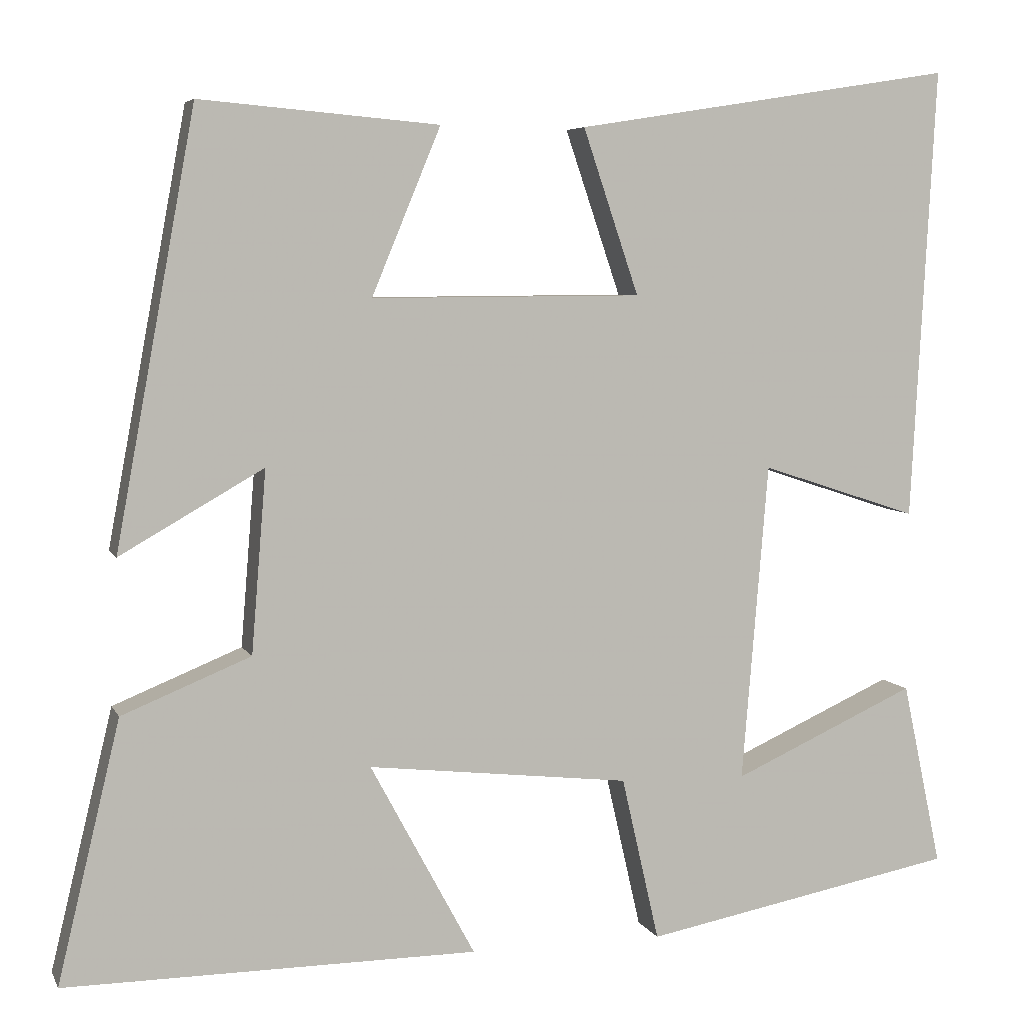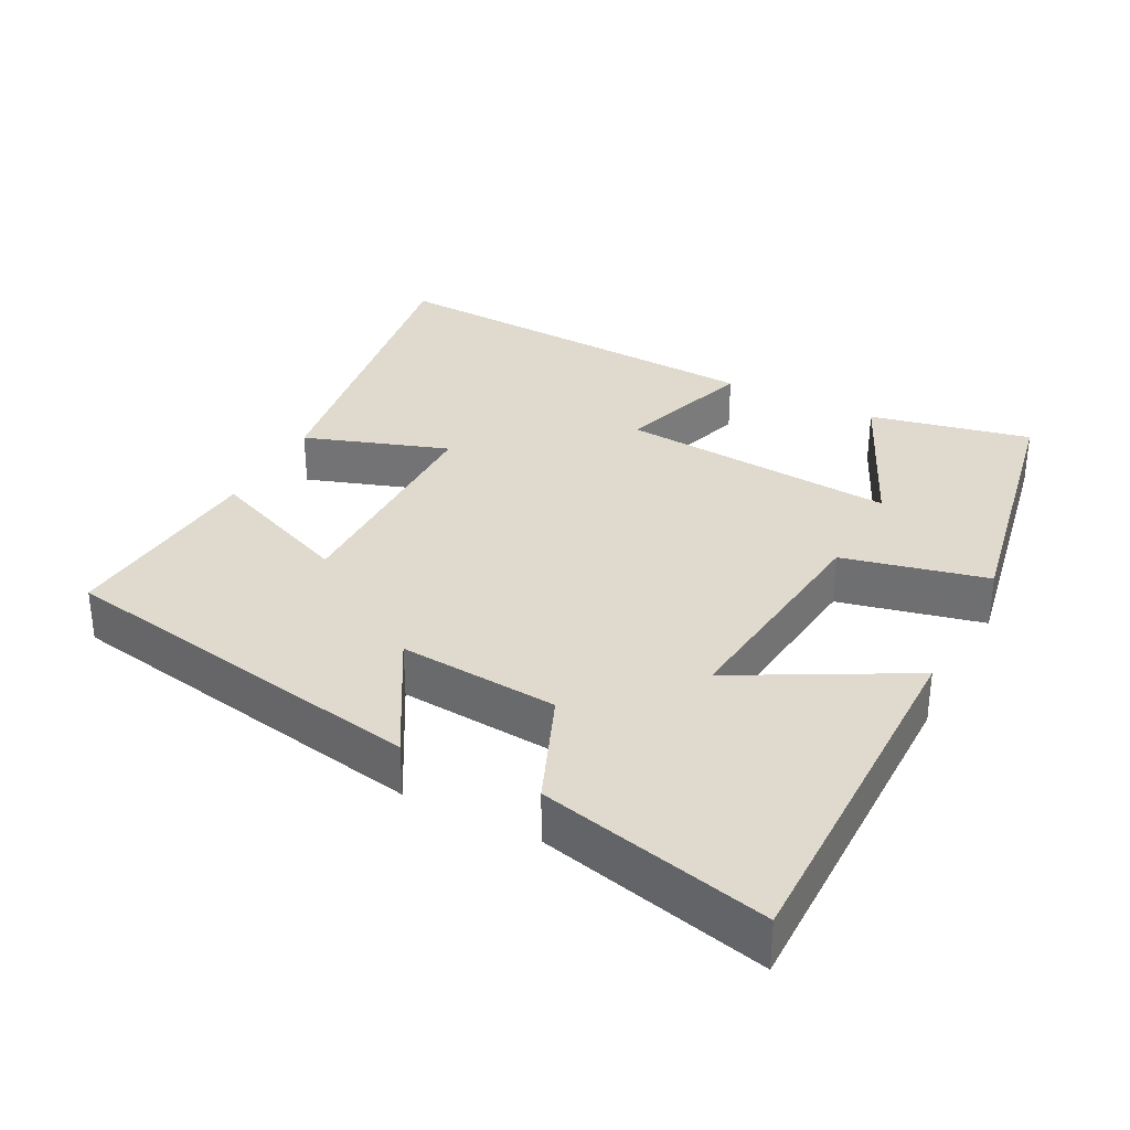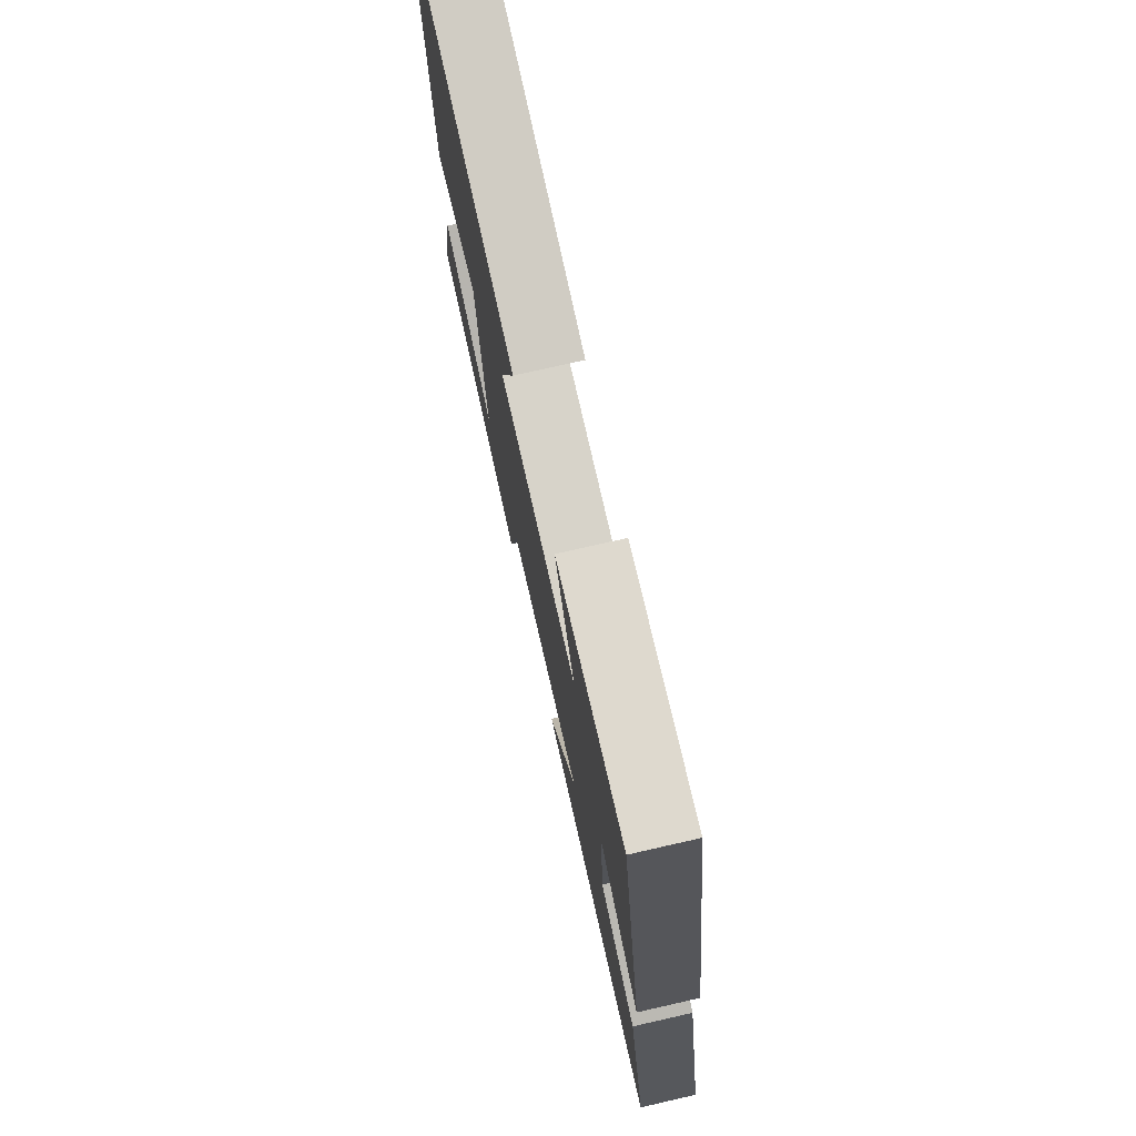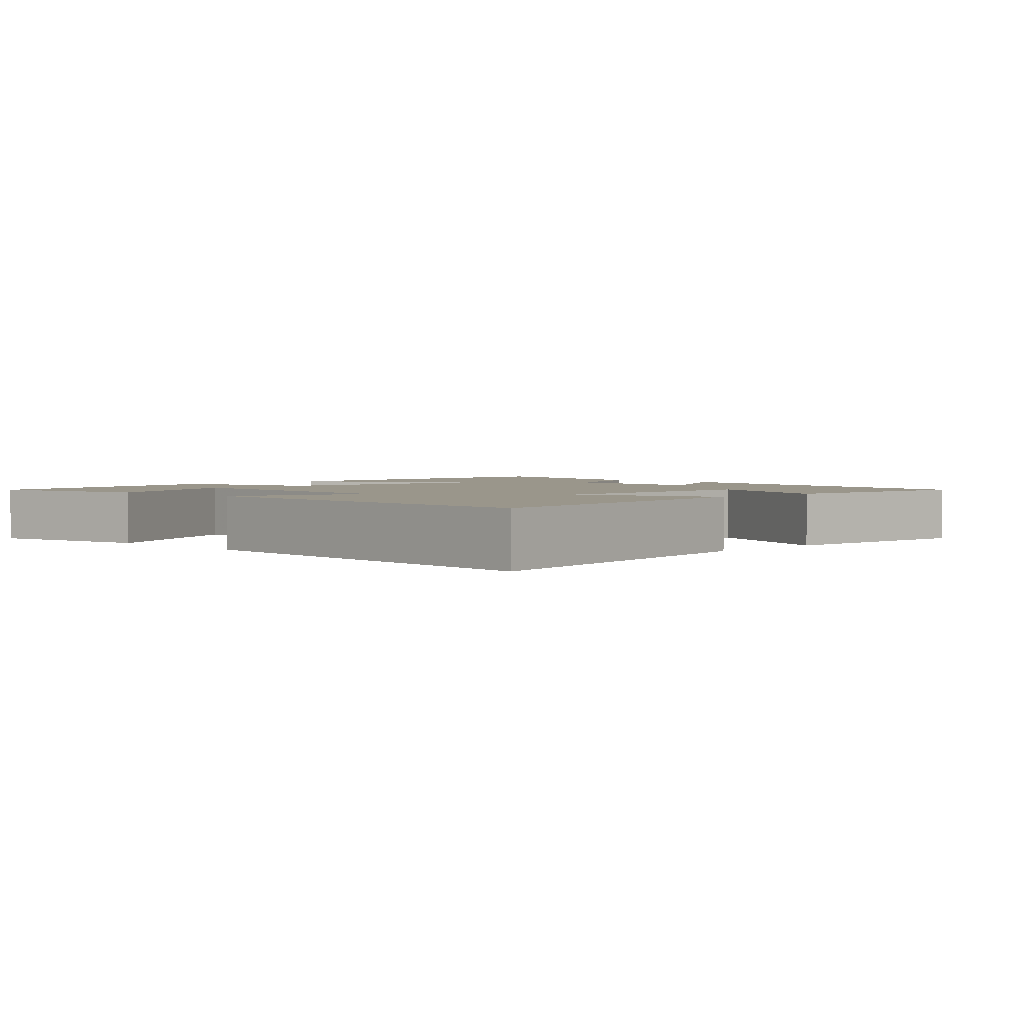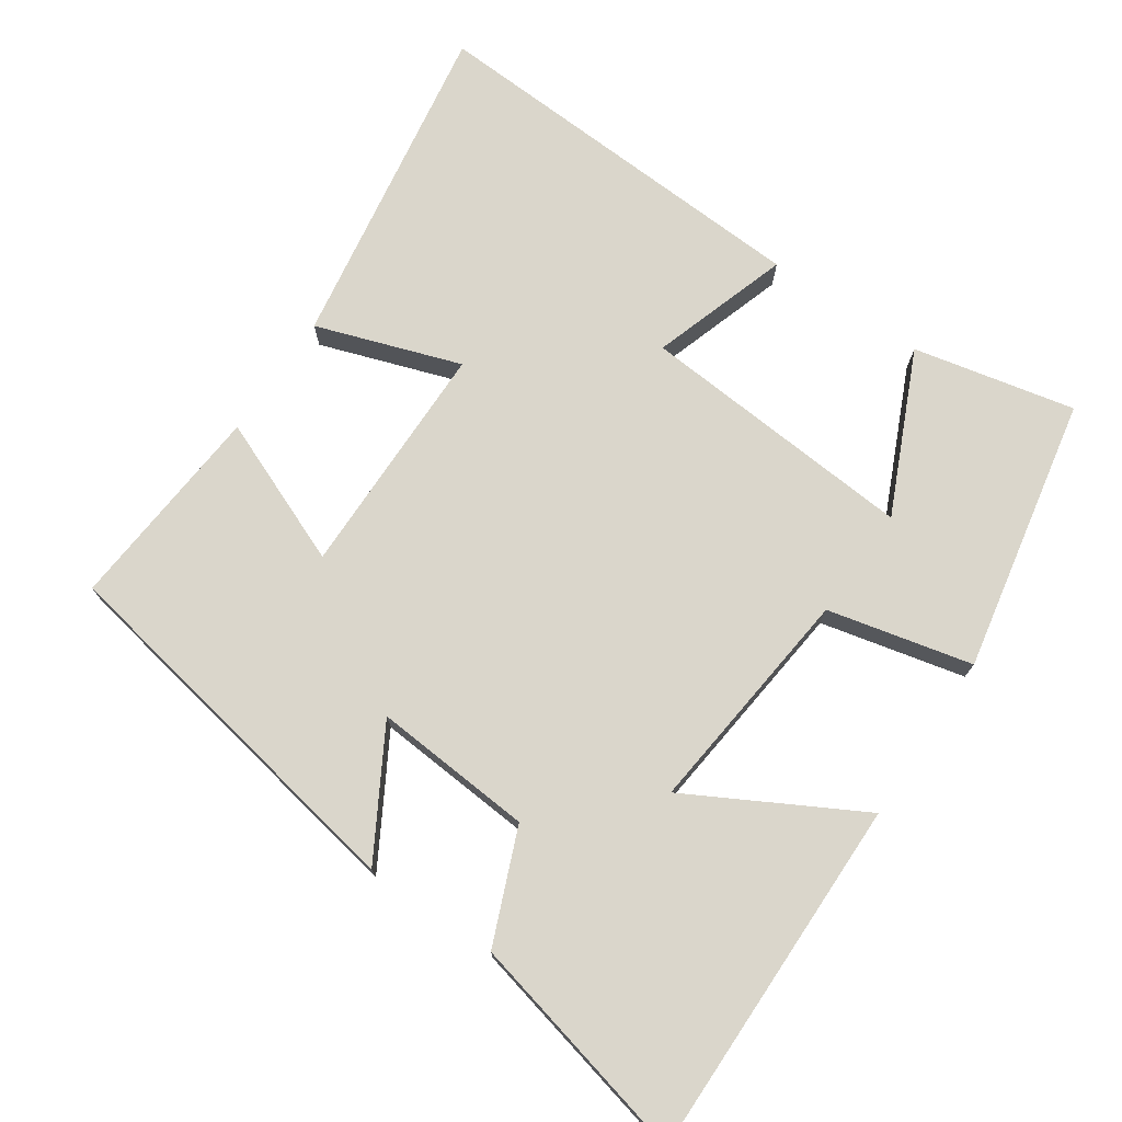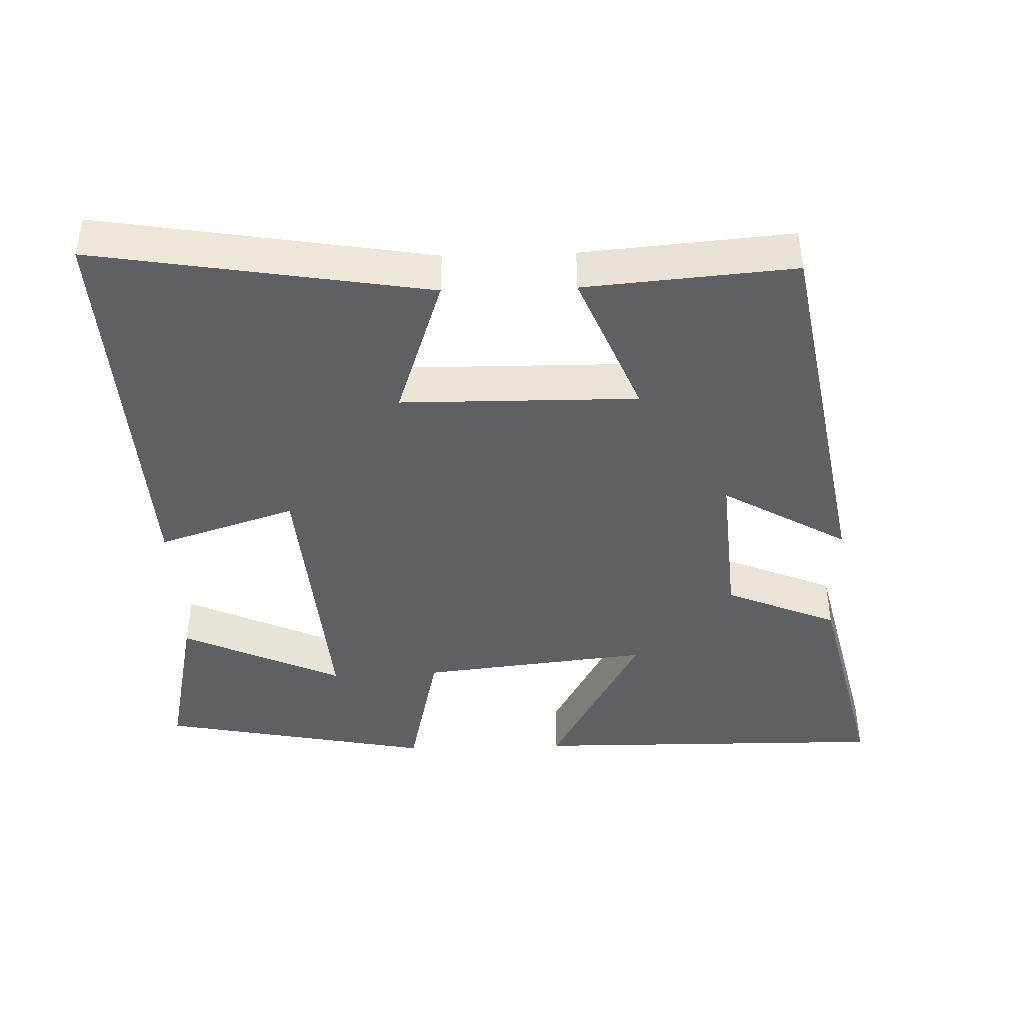
<metadata>
{"format":"obj","ext":"obj","renderer":"f3d","projection":"perspective","resolution":1024,"background":"white","views":[{"elev":5.8,"azim":163.6,"up":"+Z"},{"elev":32.7,"azim":117.4,"up":"+Y"},{"elev":75.9,"azim":77.2,"up":"+Z"},{"elev":2.3,"azim":-45.2,"up":"+Y"},{"elev":73.9,"azim":124.1,"up":"+Y"},{"elev":-42.8,"azim":1.6,"up":"+Y"}]}
</metadata>
<code>
v 0.403 0.07 0.525
v 0.5 0.07 0
v 0.325 0.07 0.1
v 0.343 0.07 -0.122
v 0.5 0.07 -0.186
v 0.576 0.07 -0.503
v 0.073 0.07 -0.5
v 0.201 0.07 -0.263
v -0.119 0.07 -0.299
v -0.165 0.07 -0.5
v -0.548 0.07 -0.427
v -0.5 0.07 -0.202
v -0.276 0.07 -0.303
v -0.308 0.07 0.085
v -0.5 0.07 0.022
v -0.53 0.07 0.574
v -0.066 0.07 0.5
v -0.134 0.07 0.299
v 0.196 0.07 0.297
v 0.112 0.07 0.5
v 0.403 0 0.525
v 0.5 0 0
v 0.325 0 0.1
v 0.343 0 -0.122
v 0.5 0 -0.186
v 0.576 0 -0.503
v 0.073 0 -0.5
v 0.201 0 -0.263
v -0.119 0 -0.299
v -0.165 0 -0.5
v -0.548 0 -0.427
v -0.5 0 -0.202
v -0.276 0 -0.303
v -0.308 0 0.085
v -0.5 0 0.022
v -0.53 0 0.574
v -0.066 0 0.5
v -0.134 0 0.299
v 0.196 0 0.297
v 0.112 0 0.5
f 19 20 1 2
f 15 16 17 18
f 14 15 18 19
f 13 14 19
f 10 11 12 13
f 9 10 13
f 8 9 13 19
f 5 6 7 8
f 4 5 8
f 3 4 8 19
f 2 3 19
f 22 21 40 39
f 38 37 36 35
f 39 38 35 34
f 39 34 33
f 33 32 31 30
f 33 30 29
f 39 33 29 28
f 28 27 26 25
f 28 25 24
f 39 28 24 23
f 39 23 22
f 1 21 22 2
f 2 22 23 3
f 3 23 24 4
f 4 24 25 5
f 5 25 26 6
f 6 26 27 7
f 7 27 28 8
f 8 28 29 9
f 9 29 30 10
f 10 30 31 11
f 11 31 32 12
f 12 32 33 13
f 13 33 34 14
f 14 34 35 15
f 15 35 36 16
f 16 36 37 17
f 17 37 38 18
f 18 38 39 19
f 19 39 40 20
f 20 40 21 1

</code>
